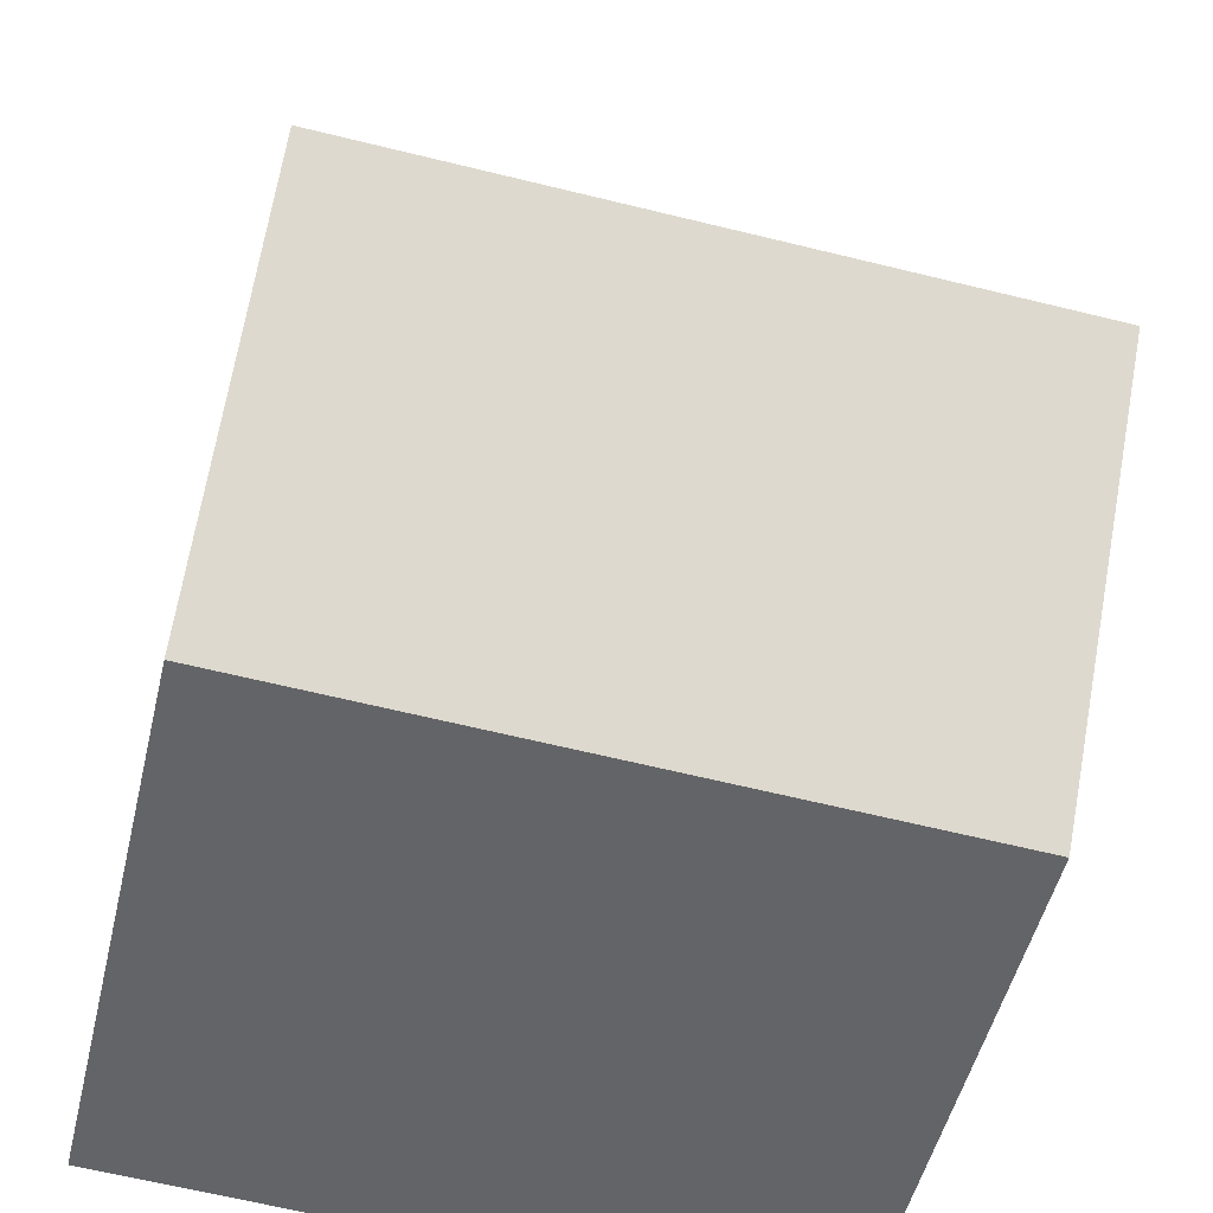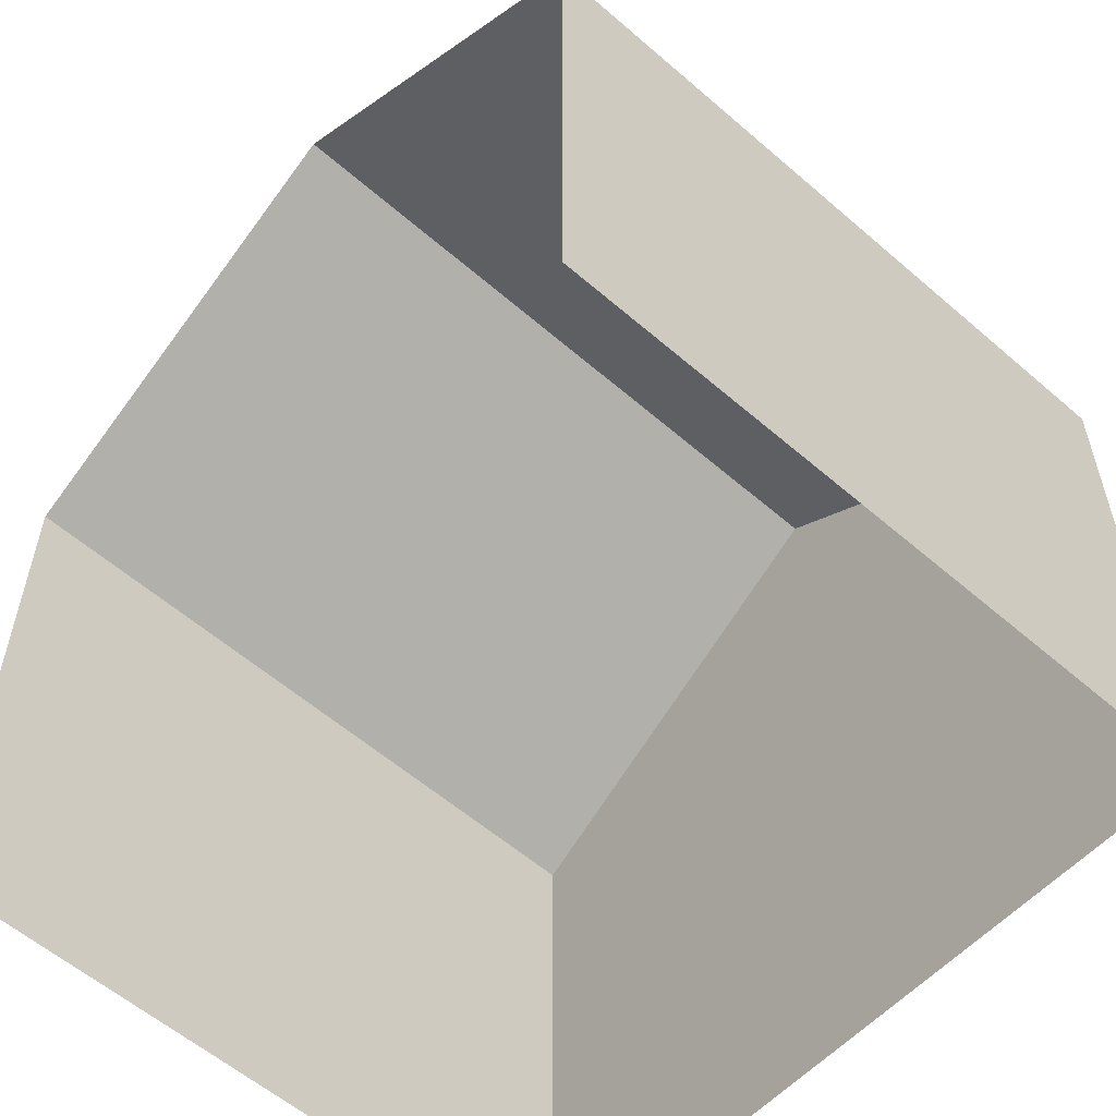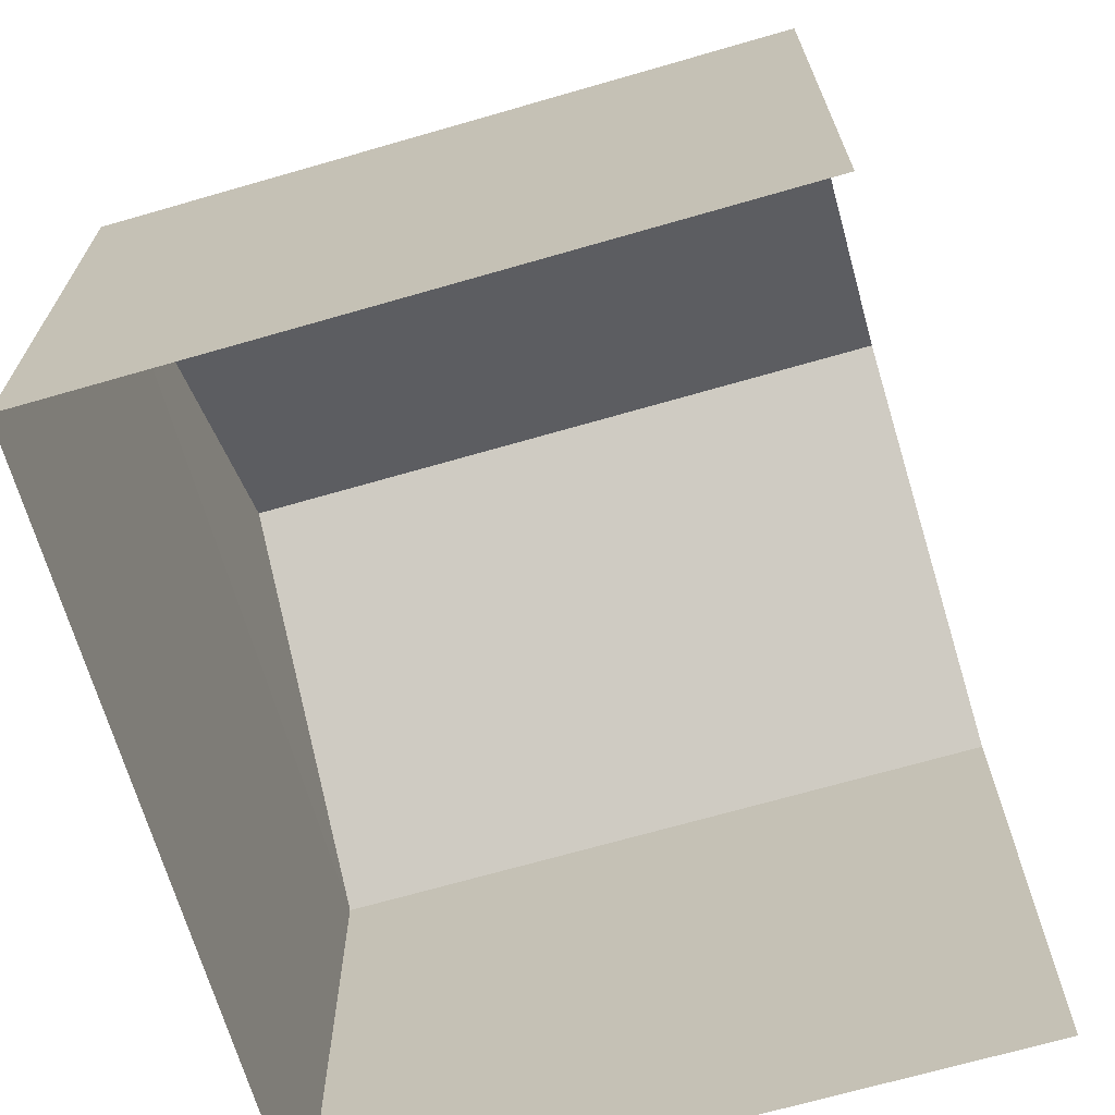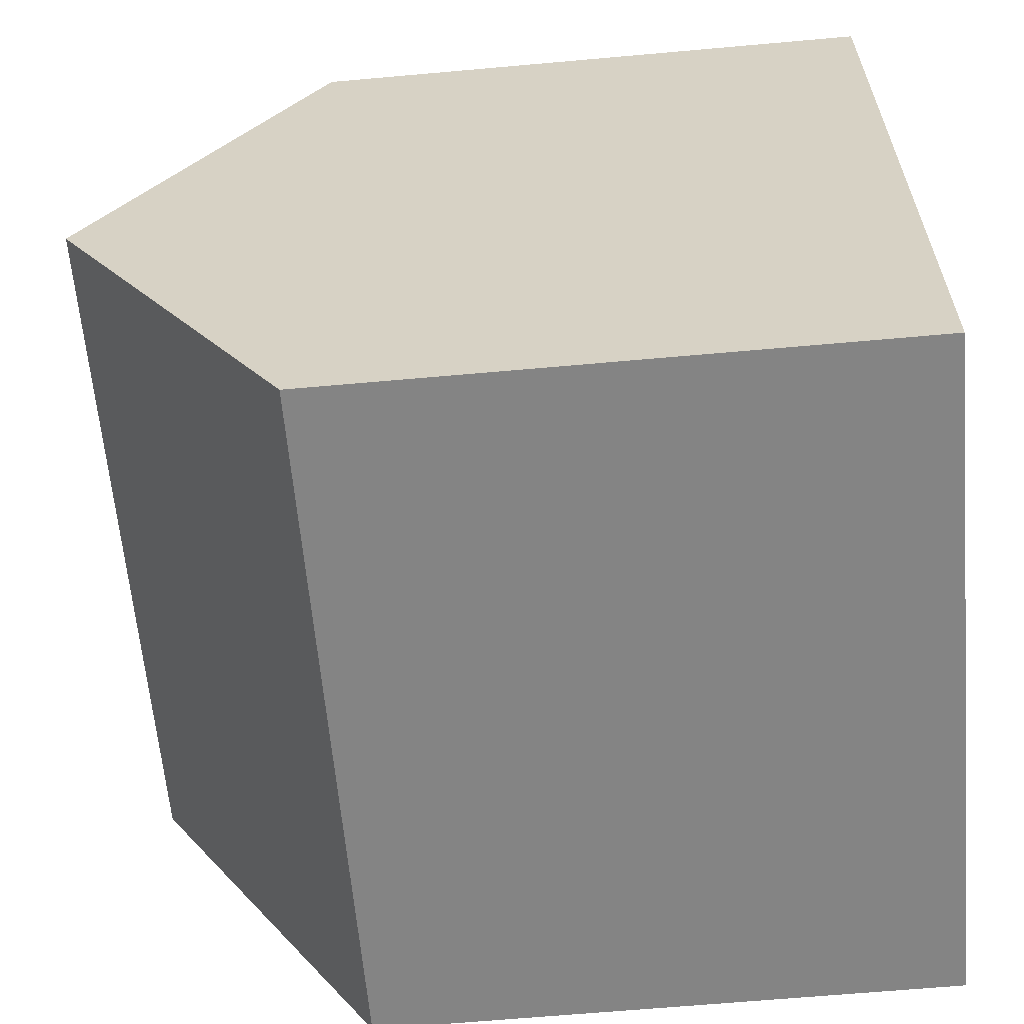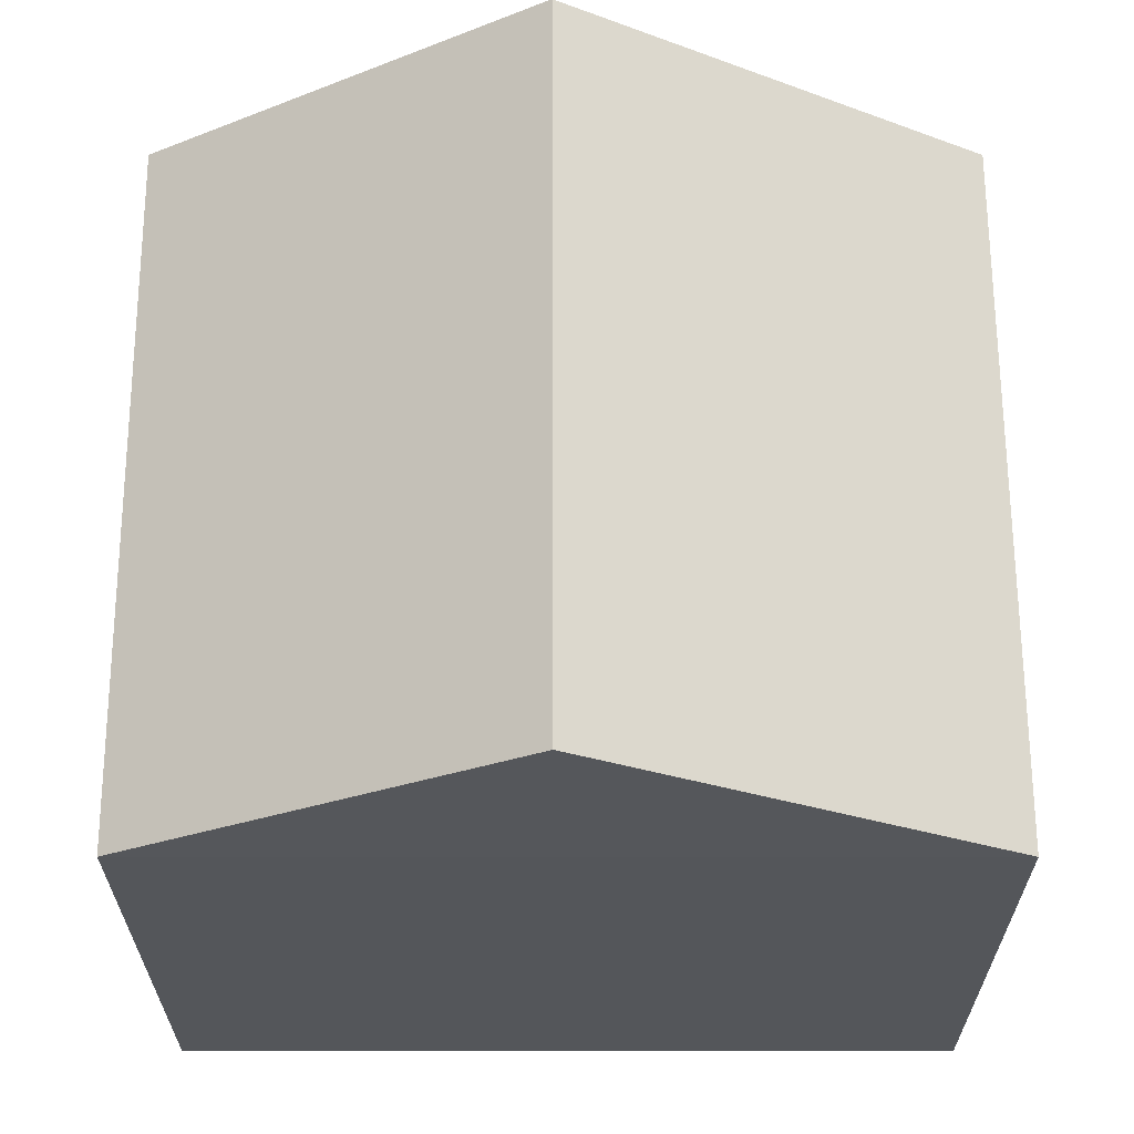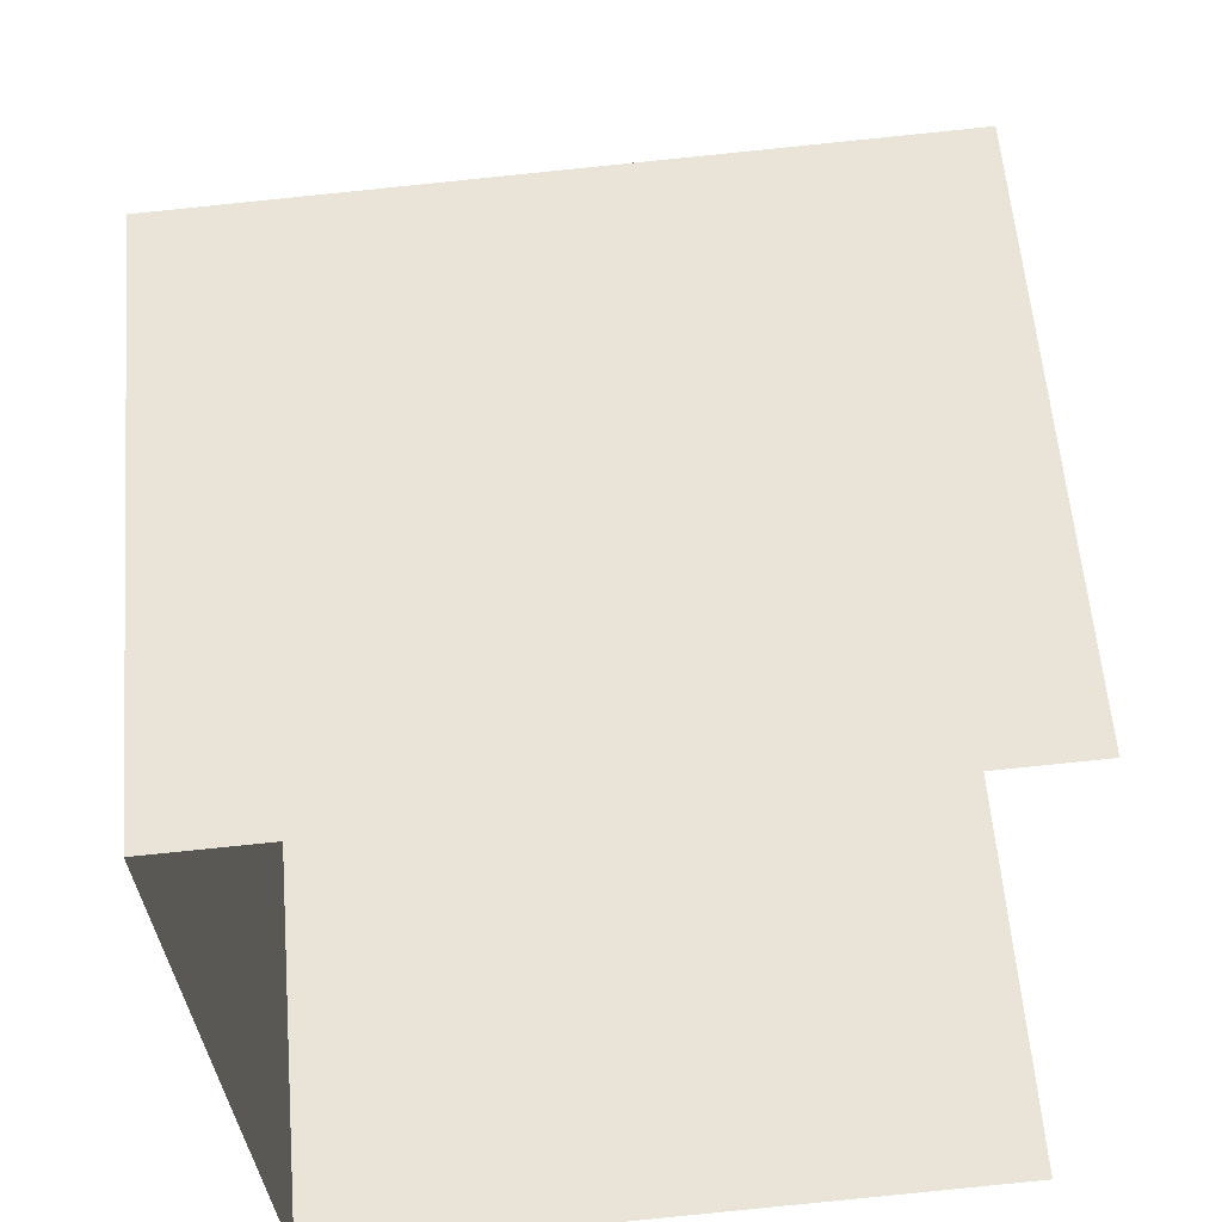
<metadata>
{"format":"obj","ext":"obj","renderer":"f3d","projection":"perspective","resolution":1024,"background":"white","views":[{"elev":-50.8,"azim":-13.4,"up":"+Y"},{"elev":-57.1,"azim":-45.7,"up":"+Z"},{"elev":-68.7,"azim":-167.3,"up":"+Z"},{"elev":-64.8,"azim":95.0,"up":"+Y"},{"elev":64.4,"azim":86.4,"up":"+Z"},{"elev":57.6,"azim":175.4,"up":"+Y"}]}
</metadata>
<code>
v -3.725e+05 -1.04e+05 30.3
v -3.725e+05 -1.04e+05 30.3
v -3.725e+05 -1.04e+05 30.3
v -3.725e+05 -1.04e+05 30.3
v -3.725e+05 -1.04e+05 36.47
v -3.725e+05 -1.04e+05 36.47
v -3.725e+05 -1.04e+05 39.03
v -3.725e+05 -1.04e+05 39.03
v -3.725e+05 -1.04e+05 36.47
v -3.725e+05 -1.04e+05 36.47
f 1 2 3
f 4 1 3
f 6 3 9
f 6 9 7
f 3 2 9
f 5 6 7
f 8 5 7
f 9 10 8
f 7 9 8
f 10 2 1
f 10 9 2
f 5 4 3
f 6 5 3
f 10 1 5
f 10 5 8
f 1 4 5

</code>
